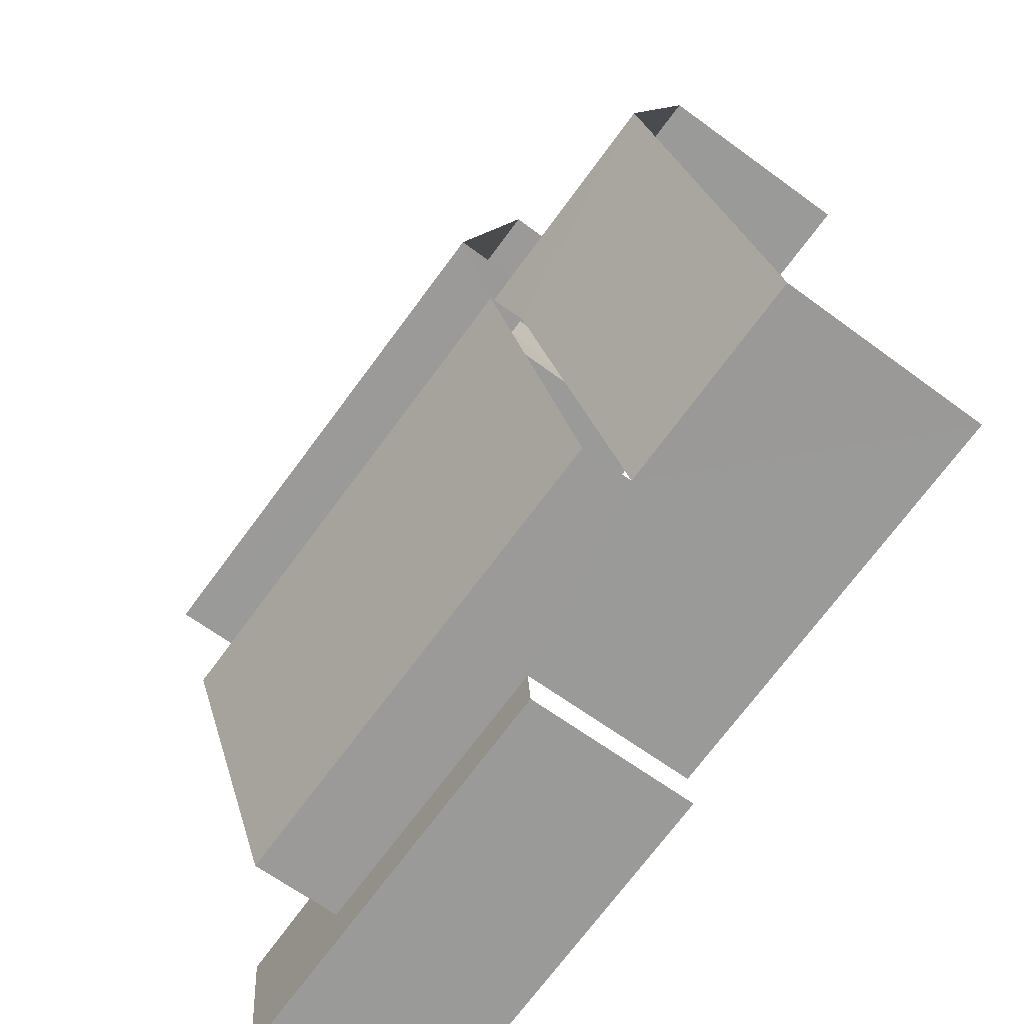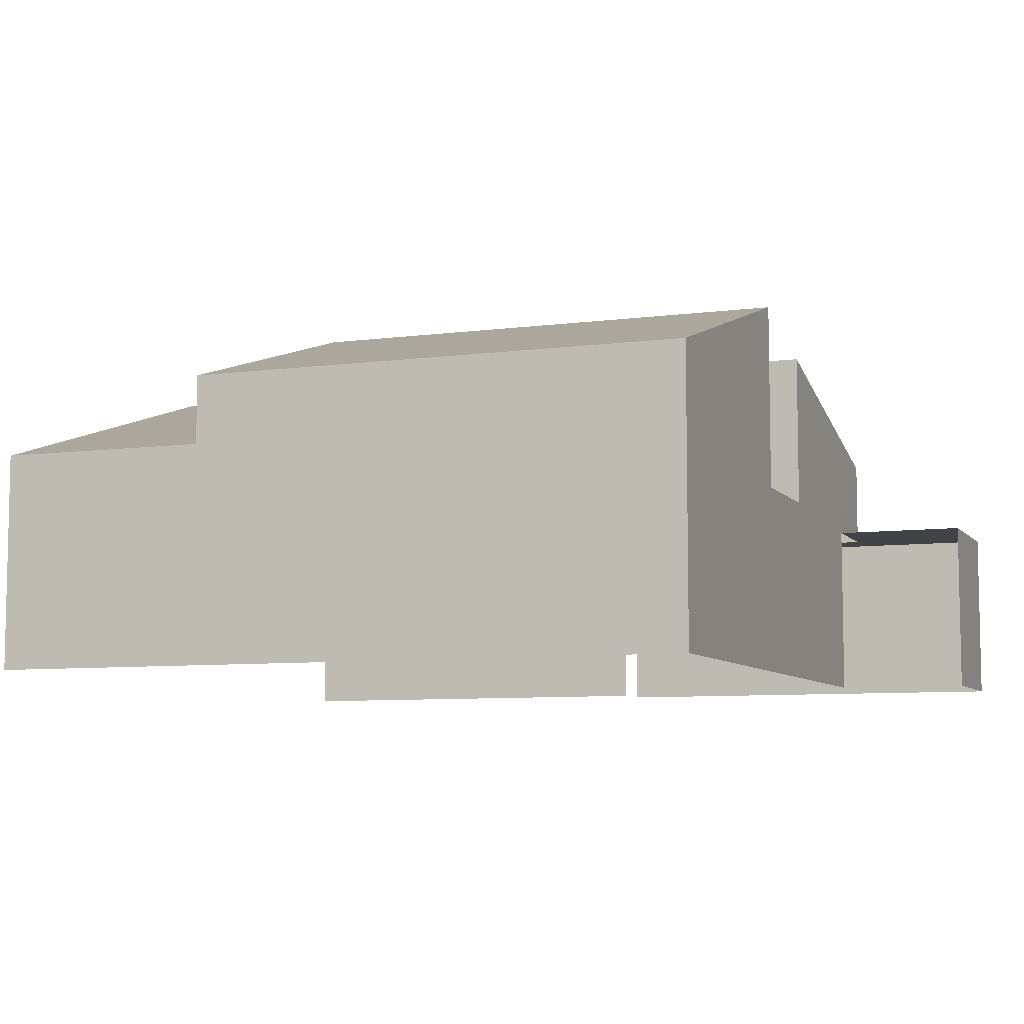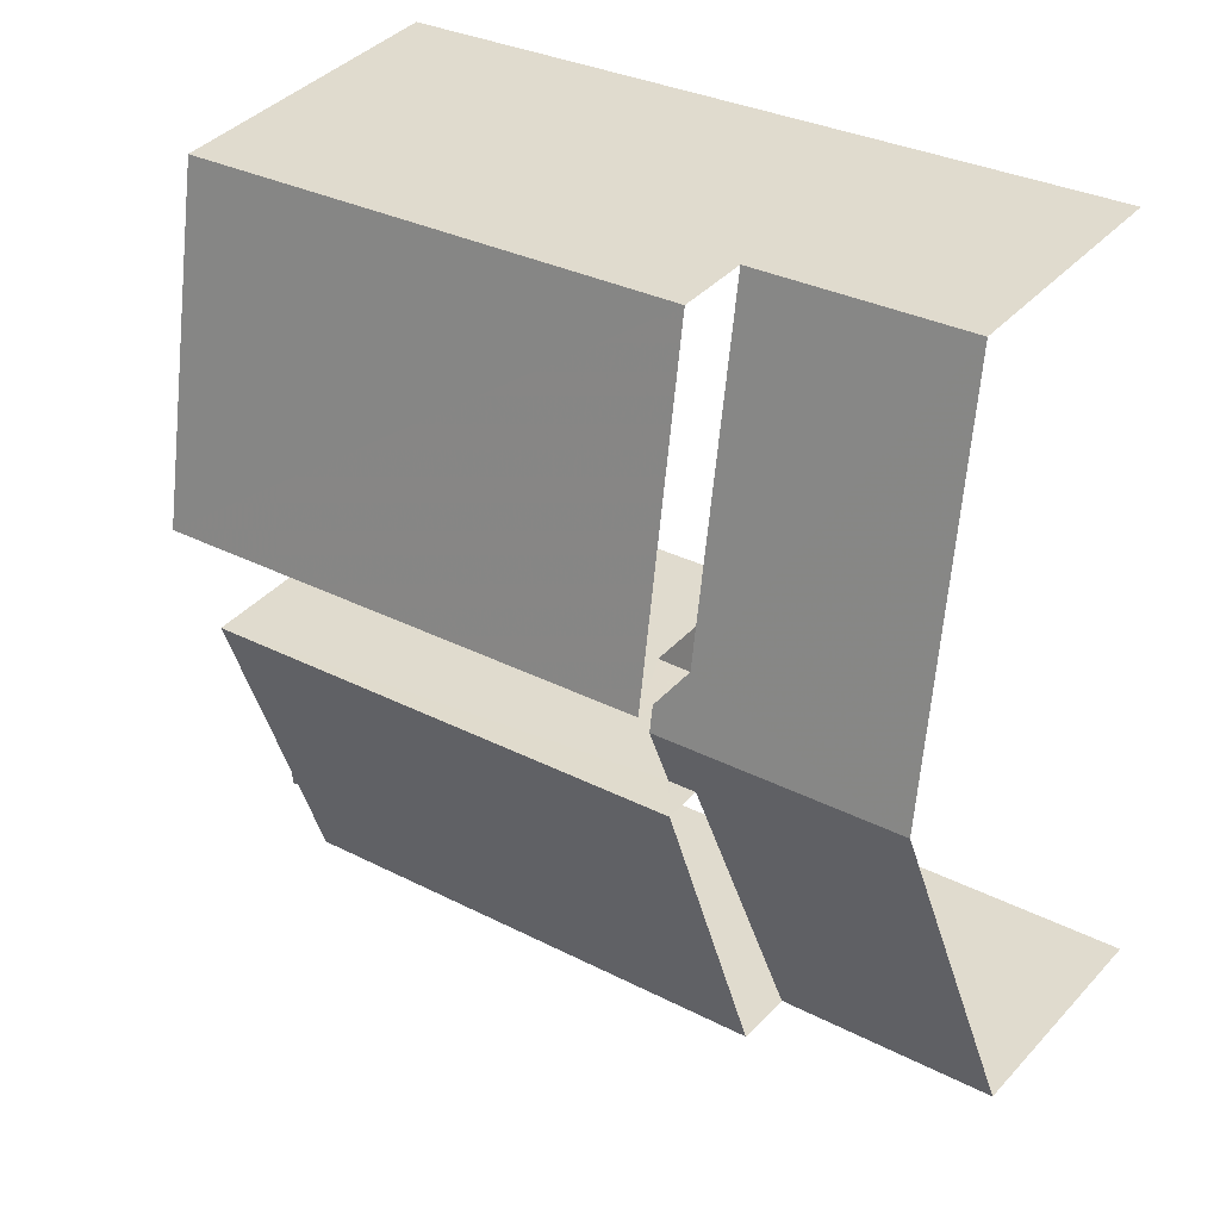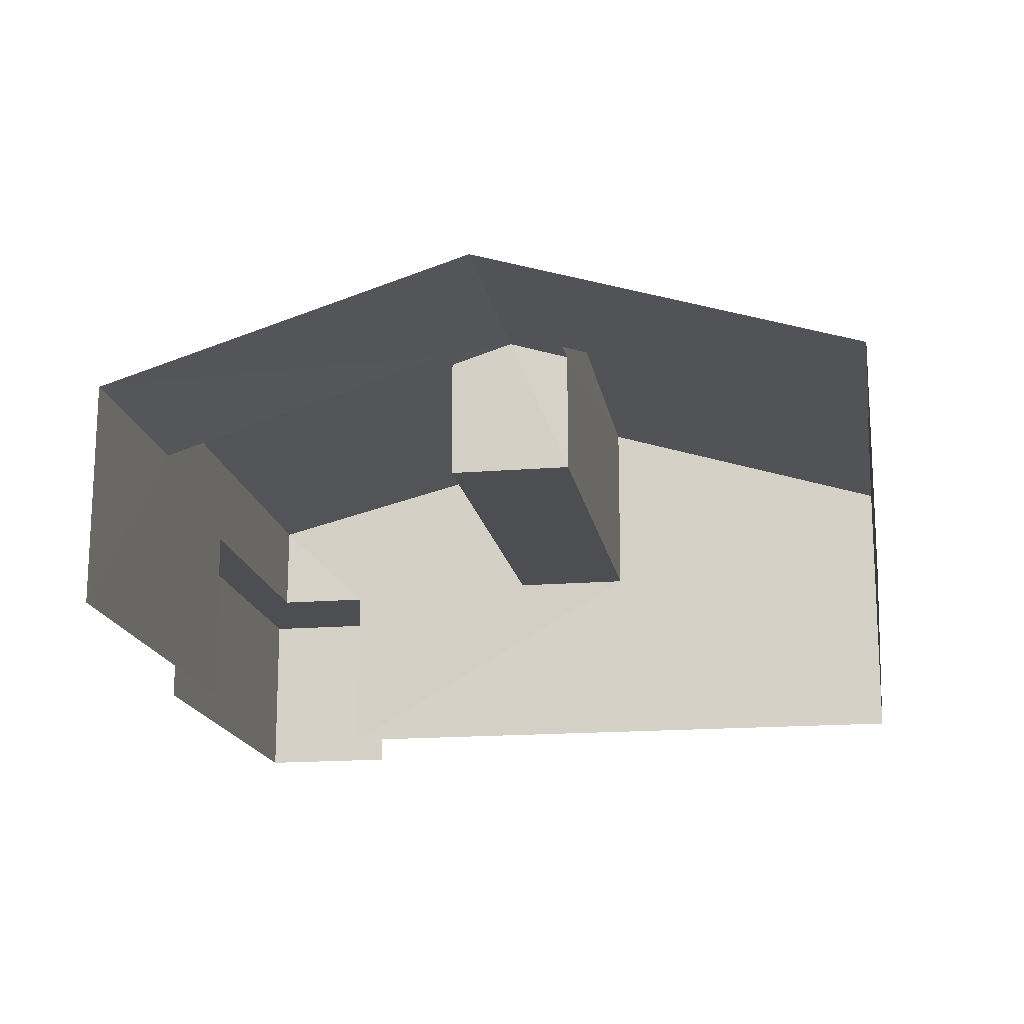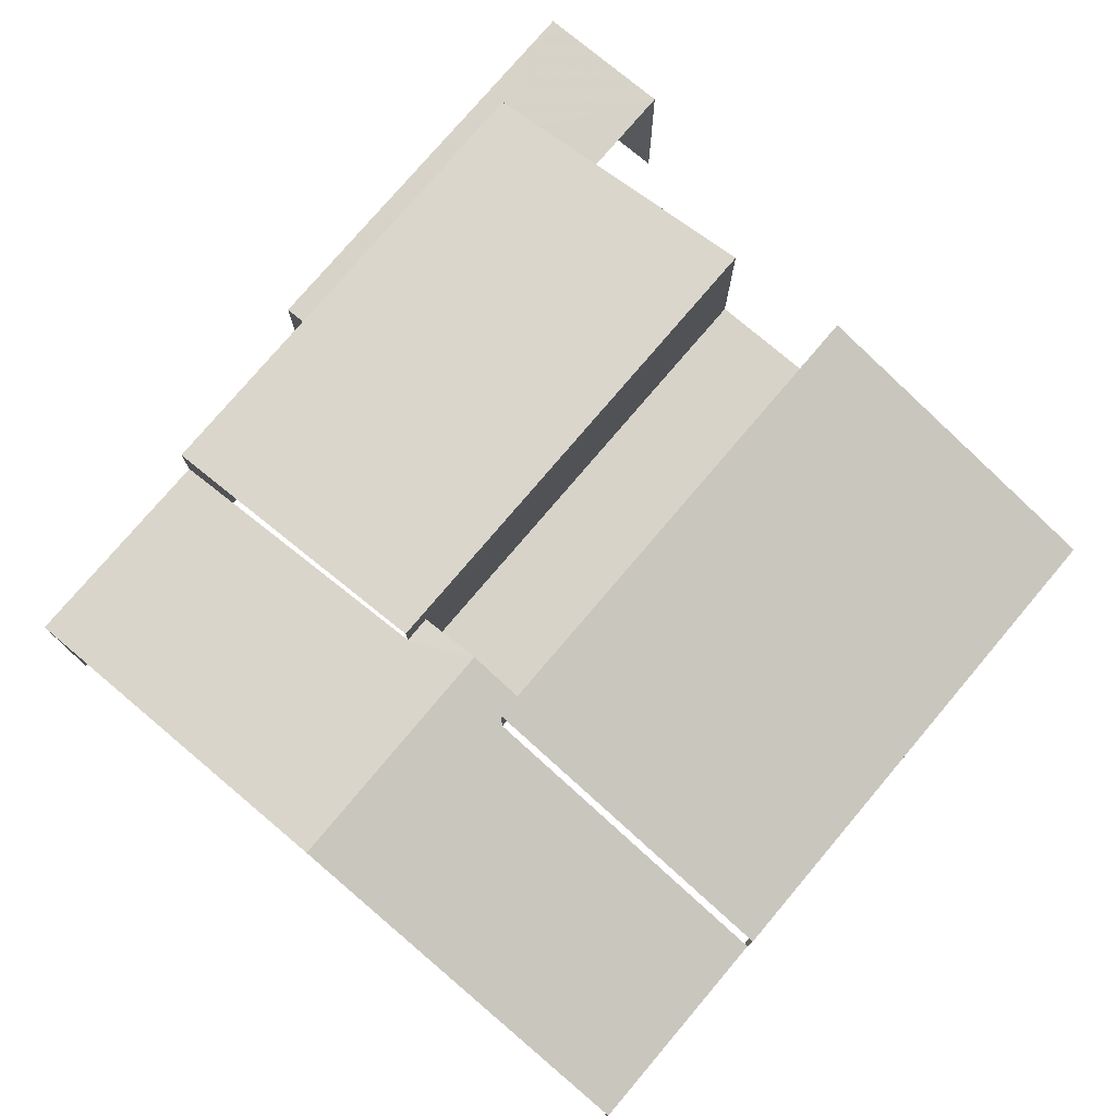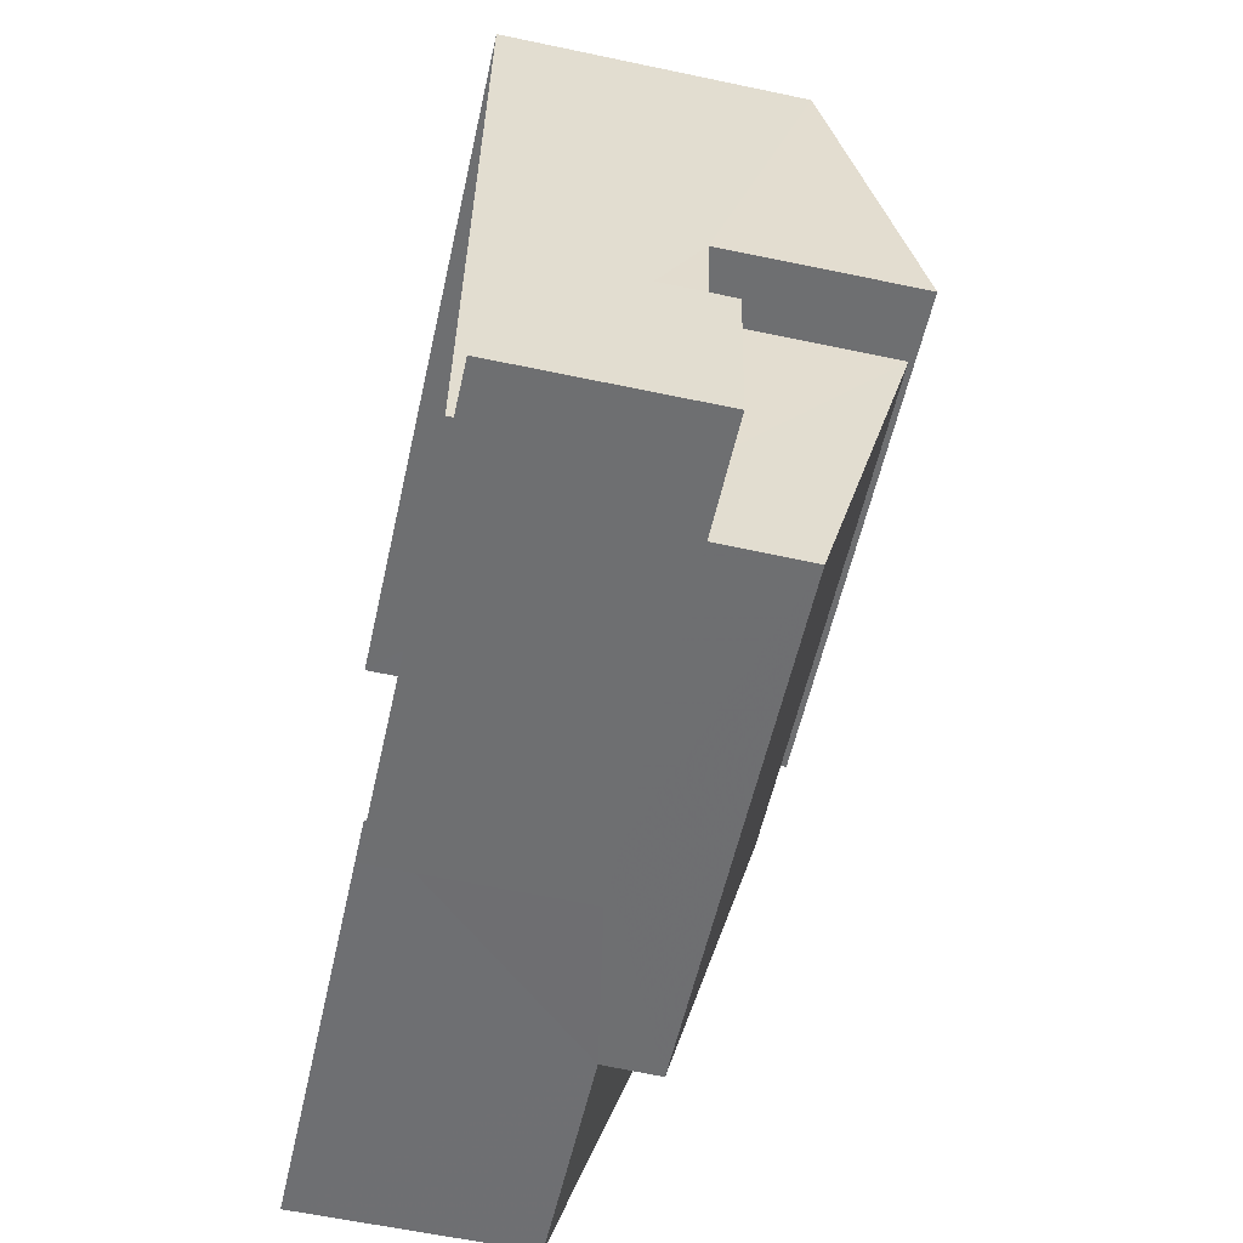
<metadata>
{"format":"obj","ext":"obj","renderer":"f3d","projection":"perspective","resolution":1024,"background":"white","views":[{"elev":-64.2,"azim":53.4,"up":"+Y"},{"elev":-7.5,"azim":-153.5,"up":"+Z"},{"elev":39.1,"azim":37.3,"up":"+Y"},{"elev":-16.8,"azim":105.3,"up":"+Z"},{"elev":77.2,"azim":136.1,"up":"+Z"},{"elev":-60.4,"azim":-102.3,"up":"+Y"}]}
</metadata>
<code>
v -3.738e+05 -1.057e+05 19.38
v -3.738e+05 -1.057e+05 19.38
v -3.738e+05 -1.057e+05 19.38
v -3.738e+05 -1.057e+05 19.38
v -3.738e+05 -1.057e+05 19.37
v -3.738e+05 -1.057e+05 19.37
v -3.738e+05 -1.057e+05 19.36
v -3.738e+05 -1.057e+05 19.37
v -3.738e+05 -1.057e+05 26.36
v -3.738e+05 -1.057e+05 28.69
v -3.738e+05 -1.057e+05 28.69
v -3.738e+05 -1.057e+05 26.37
v -3.738e+05 -1.057e+05 23.8
v -3.738e+05 -1.057e+05 23.8
v -3.738e+05 -1.057e+05 23.81
v -3.738e+05 -1.057e+05 23.8
v -3.738e+05 -1.057e+05 23.8
v -3.738e+05 -1.057e+05 23.8
v -3.738e+05 -1.057e+05 27.49
v -3.738e+05 -1.057e+05 27.01
v -3.738e+05 -1.057e+05 27.49
v -3.738e+05 -1.057e+05 24.7
v -3.738e+05 -1.057e+05 27.01
v -3.738e+05 -1.057e+05 24.7
v -3.738e+05 -1.057e+05 24.04
v -3.738e+05 -1.057e+05 24.03
v -3.738e+05 -1.057e+05 24.03
v -3.738e+05 -1.057e+05 24.03
v -3.738e+05 -1.057e+05 27.04
v -3.738e+05 -1.057e+05 27.04
v -3.738e+05 -1.057e+05 24.69
v -3.738e+05 -1.057e+05 24.69
v -3.738e+05 -1.057e+05 27.91
v -3.738e+05 -1.057e+05 26.01
v -3.738e+05 -1.057e+05 26.01
v -3.738e+05 -1.057e+05 27.91
f 1 2 3
f 4 1 3
f 3 5 6
f 6 5 7
f 6 7 8
f 4 3 6
f 20 33 35
f 24 20 35
f 30 9 11
f 30 32 9
f 6 13 4
f 6 17 13
f 16 3 2
f 16 18 3
f 22 8 21
f 8 7 21
f 7 31 21
f 9 10 11
f 9 12 10
f 13 14 15
f 15 14 16
f 13 17 14
f 16 14 18
f 19 20 21
f 21 20 22
f 19 23 20
f 22 20 24
f 25 26 27
f 25 28 26
f 29 19 30
f 19 21 30
f 30 31 32
f 30 21 31
f 33 34 35
f 33 36 34
f 29 10 27
f 27 26 29
f 11 10 29
f 30 11 29
f 15 2 1
f 15 16 2
f 15 1 4
f 13 15 4
f 27 12 5
f 3 27 5
f 27 10 12
f 14 34 18
f 3 18 25
f 34 36 18
f 3 25 27
f 36 25 18
f 23 19 28
f 19 29 26
f 28 19 26
f 33 20 23
f 33 23 36
f 23 25 36
f 23 28 25
f 12 32 5
f 5 32 7
f 12 9 32
f 7 32 31
f 22 24 8
f 8 24 6
f 17 24 35
f 17 35 34
f 14 17 34
f 6 24 17

</code>
